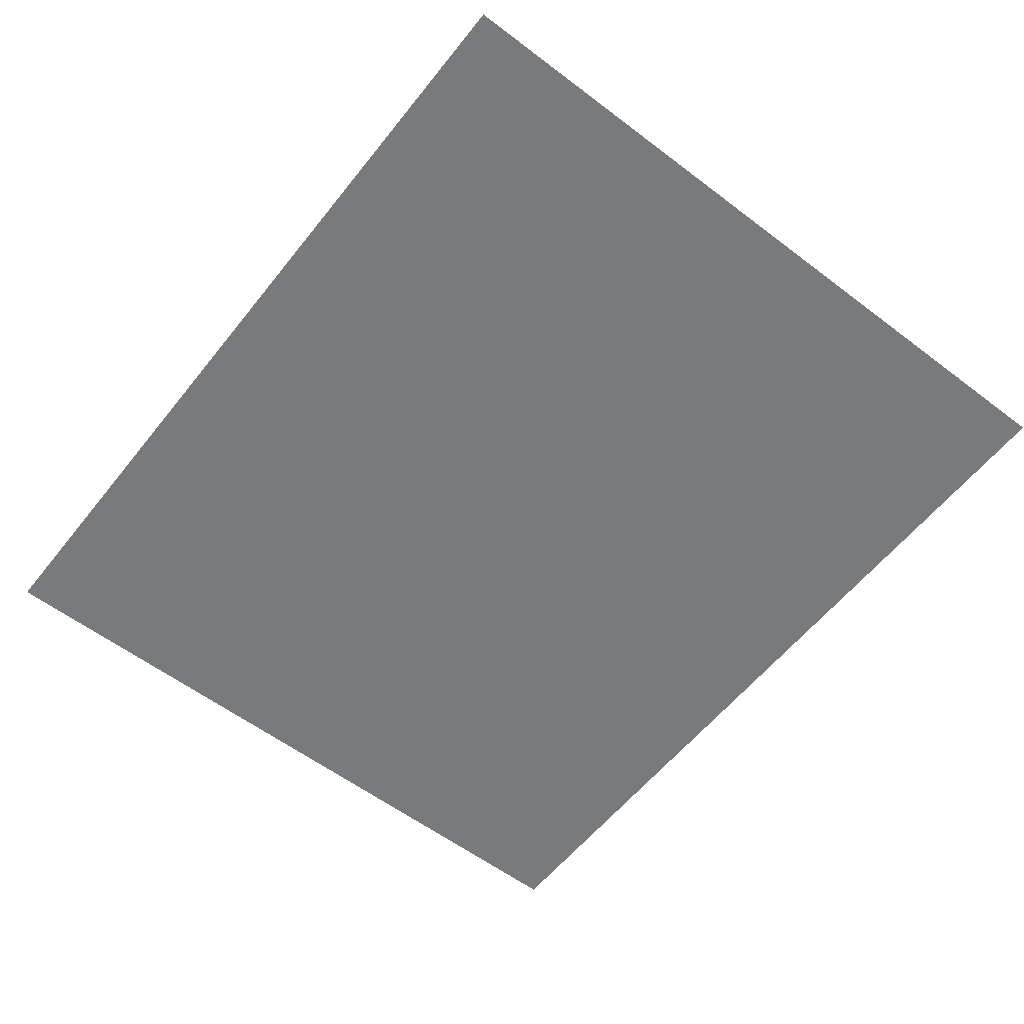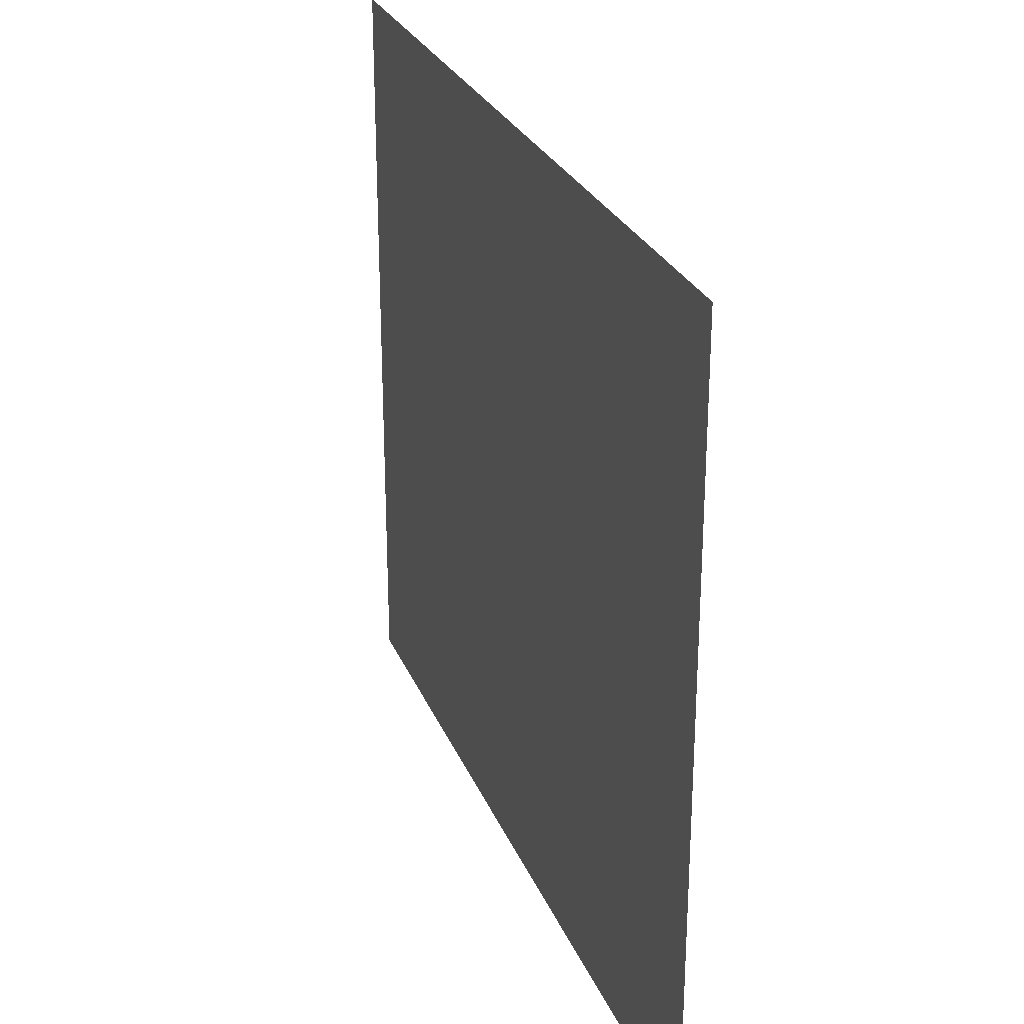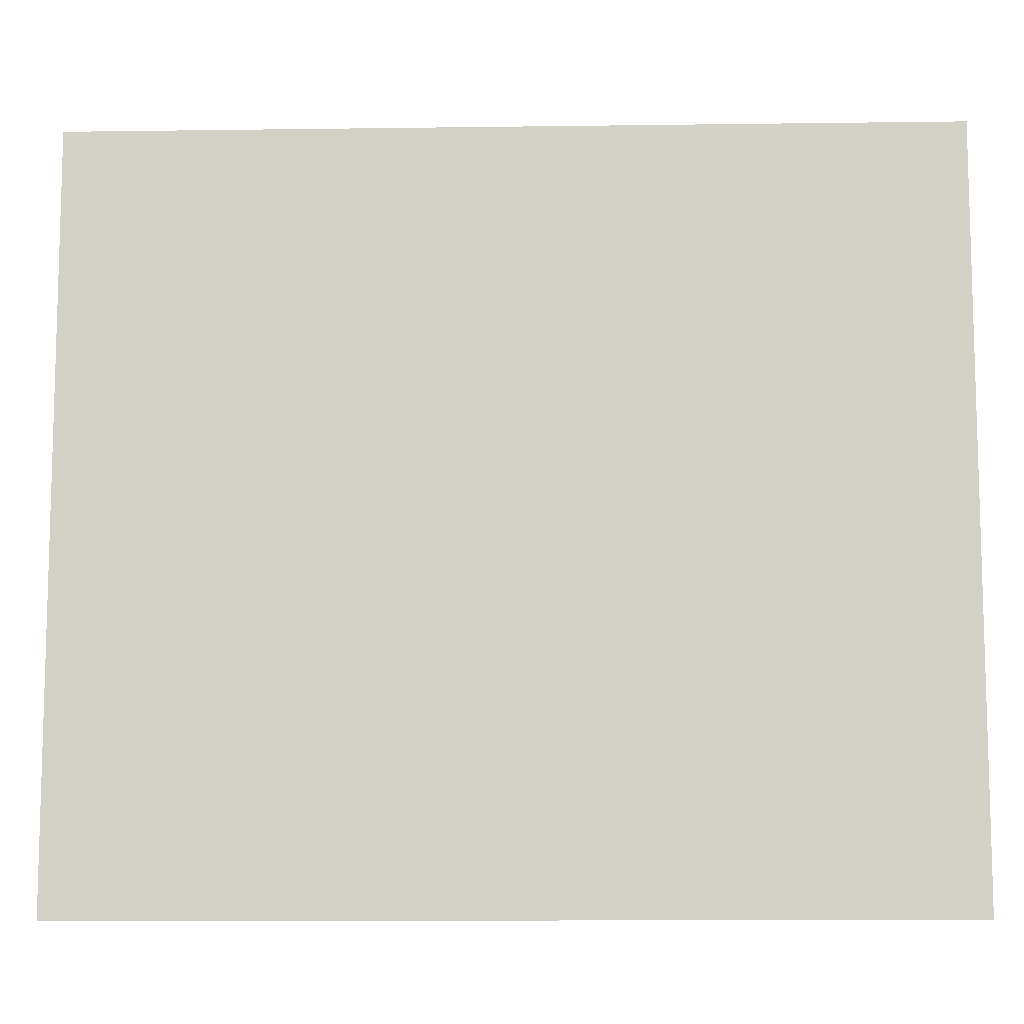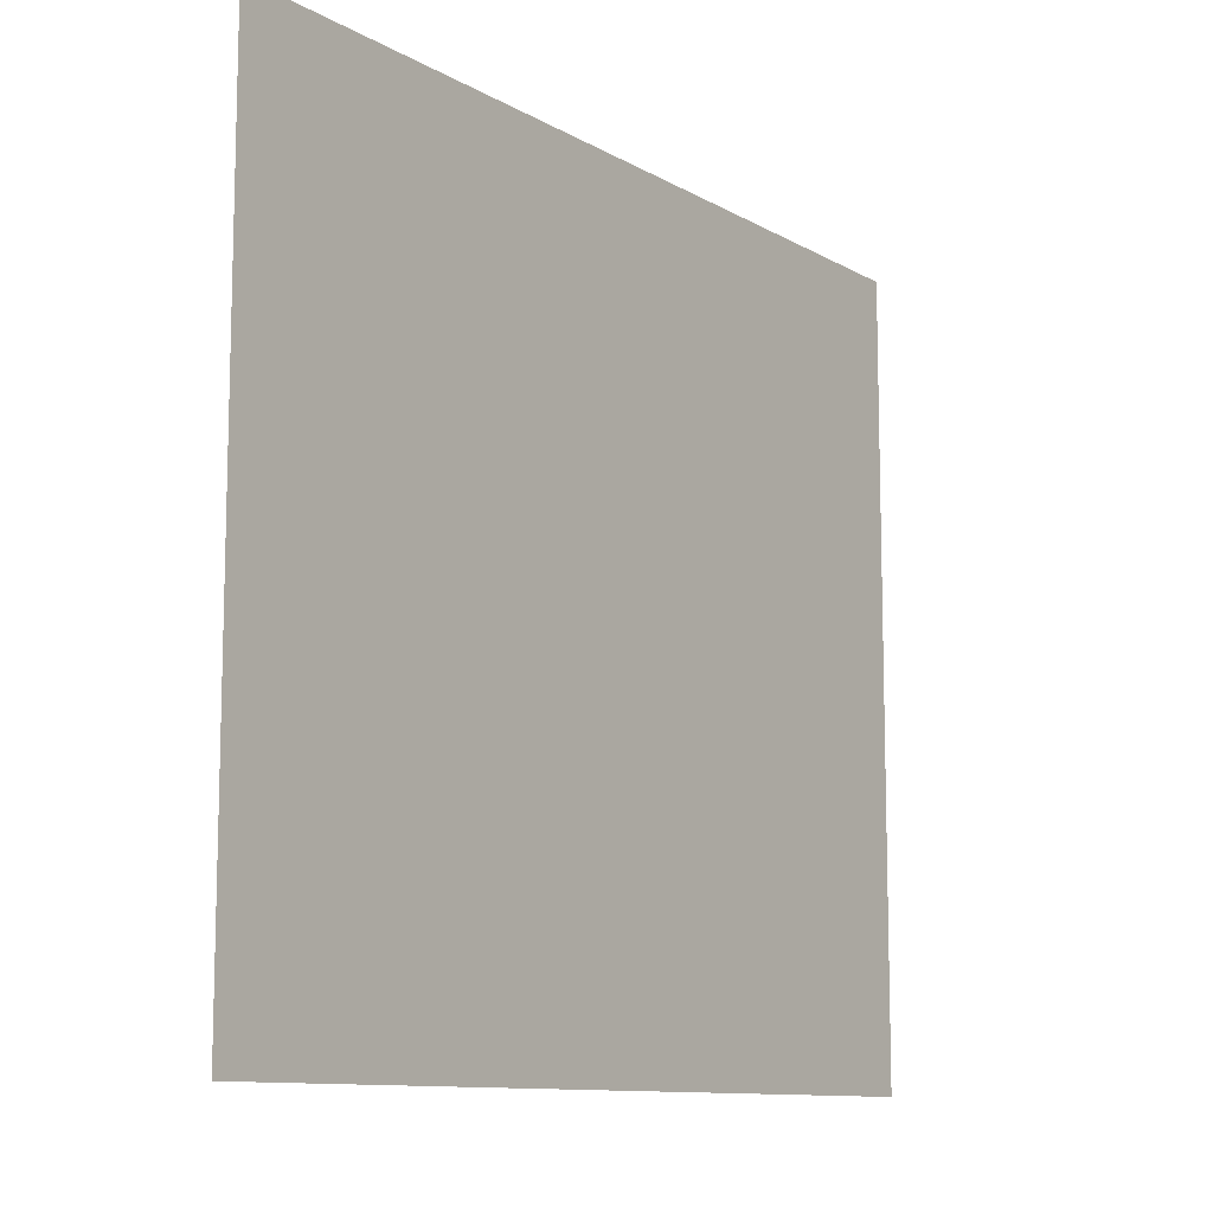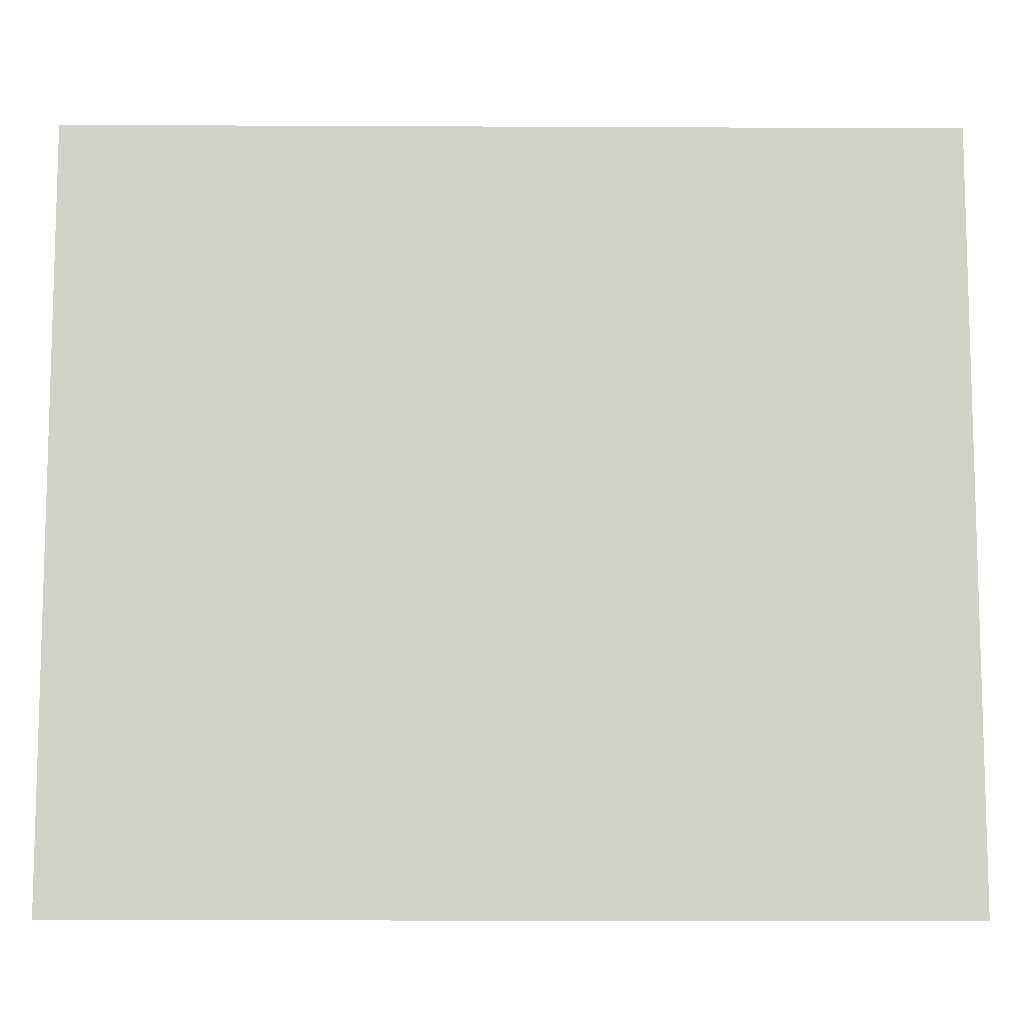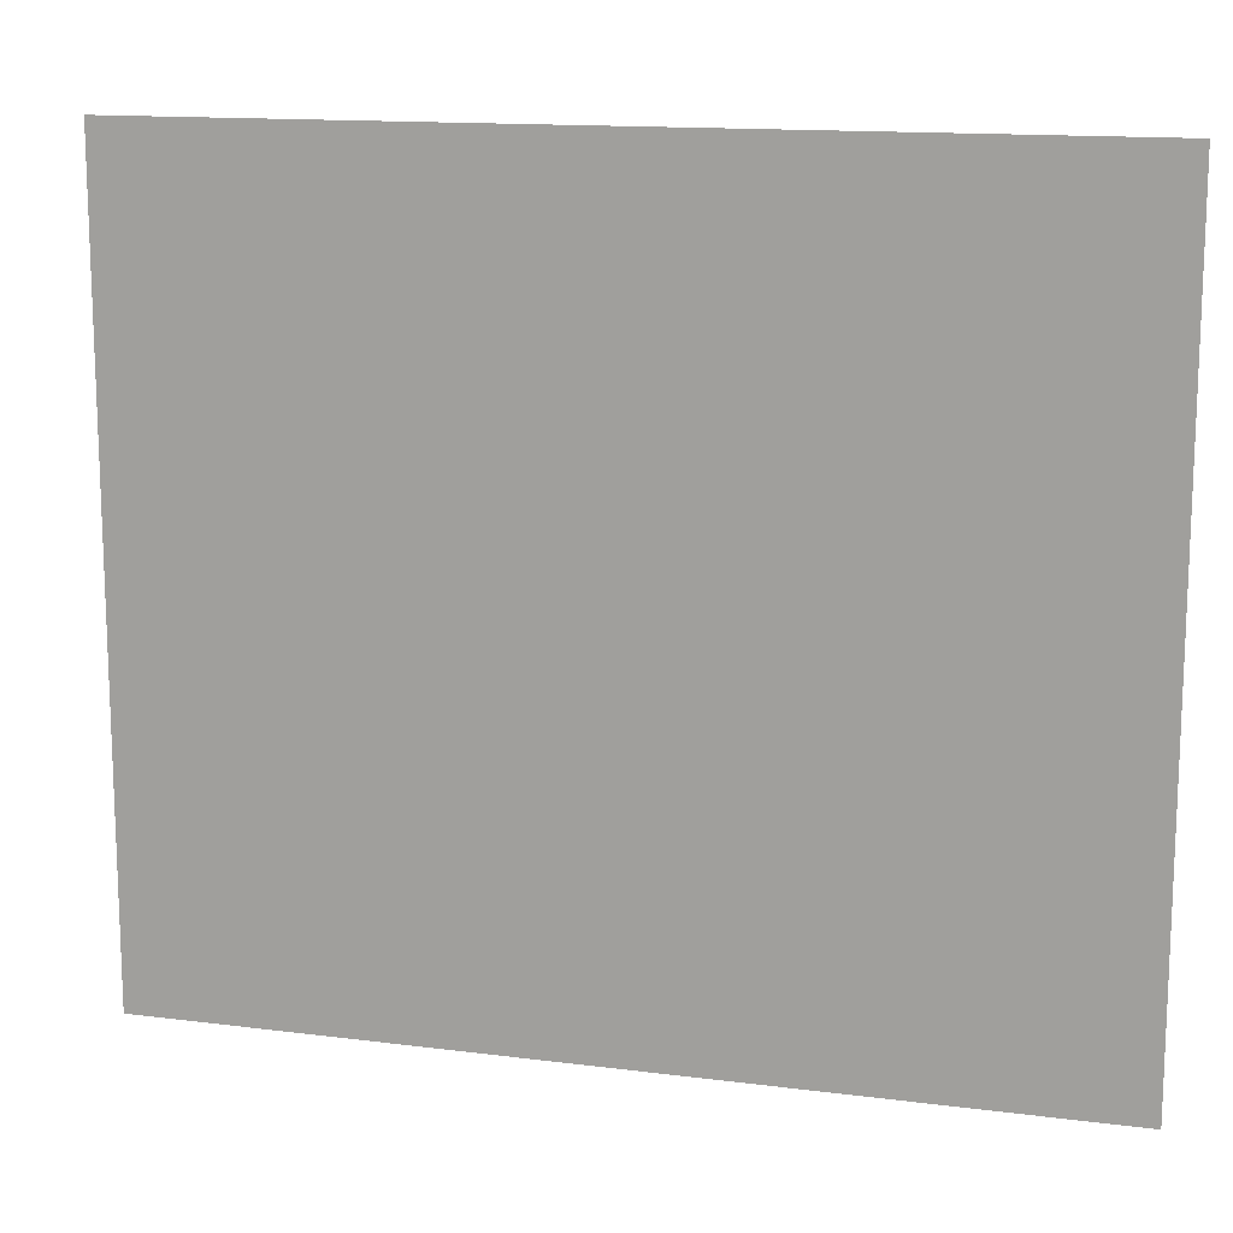
<metadata>
{"format":"obj","ext":"obj","renderer":"f3d","projection":"perspective","resolution":1024,"background":"white","views":[{"elev":-58.0,"azim":51.9,"up":"+Z"},{"elev":27.0,"azim":-109.1,"up":"+Y"},{"elev":-9.9,"azim":-178.0,"up":"+Y"},{"elev":-10.7,"azim":125.6,"up":"+Y"},{"elev":-9.9,"azim":-0.7,"up":"+Y"},{"elev":13.9,"azim":-164.1,"up":"+Y"}]}
</metadata>
<code>
g default
v -400 692.6 -800
v -400 0 -800
v 400 692.6 -800
v 400 0 -800
g polySurface11 Castel_Inside_LOW:polySurface2
f 1 2 4 3

</code>
